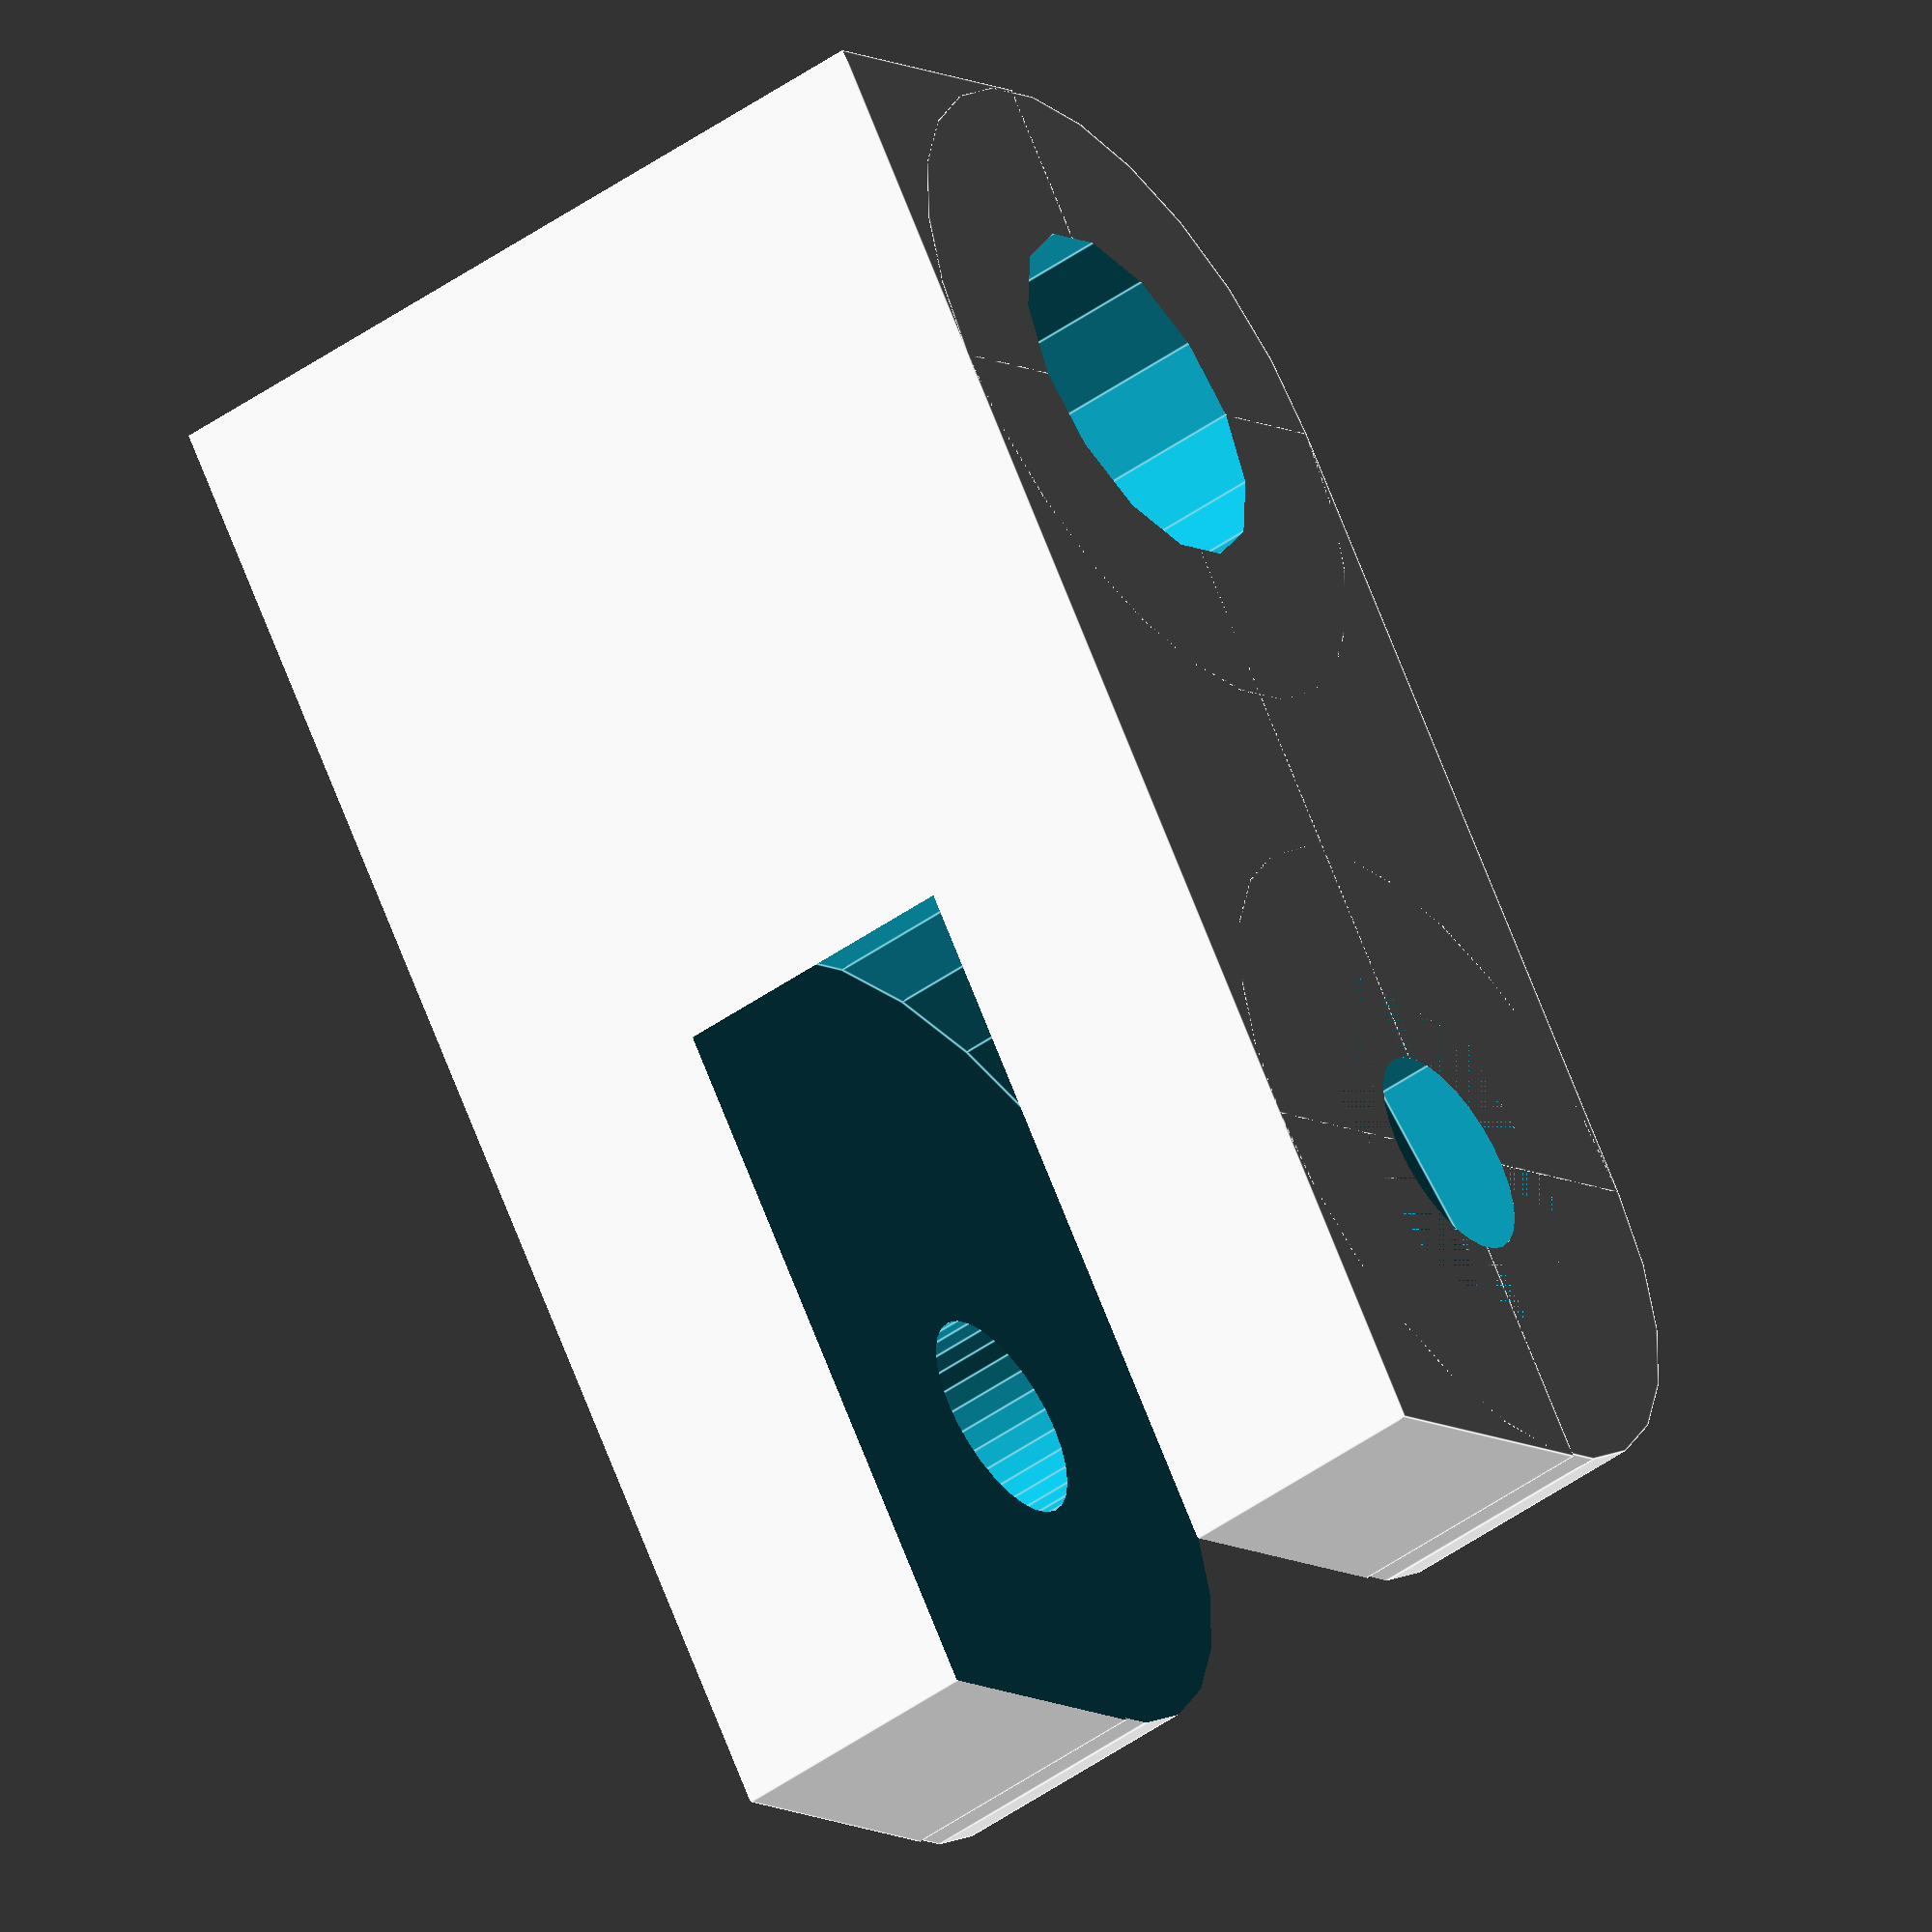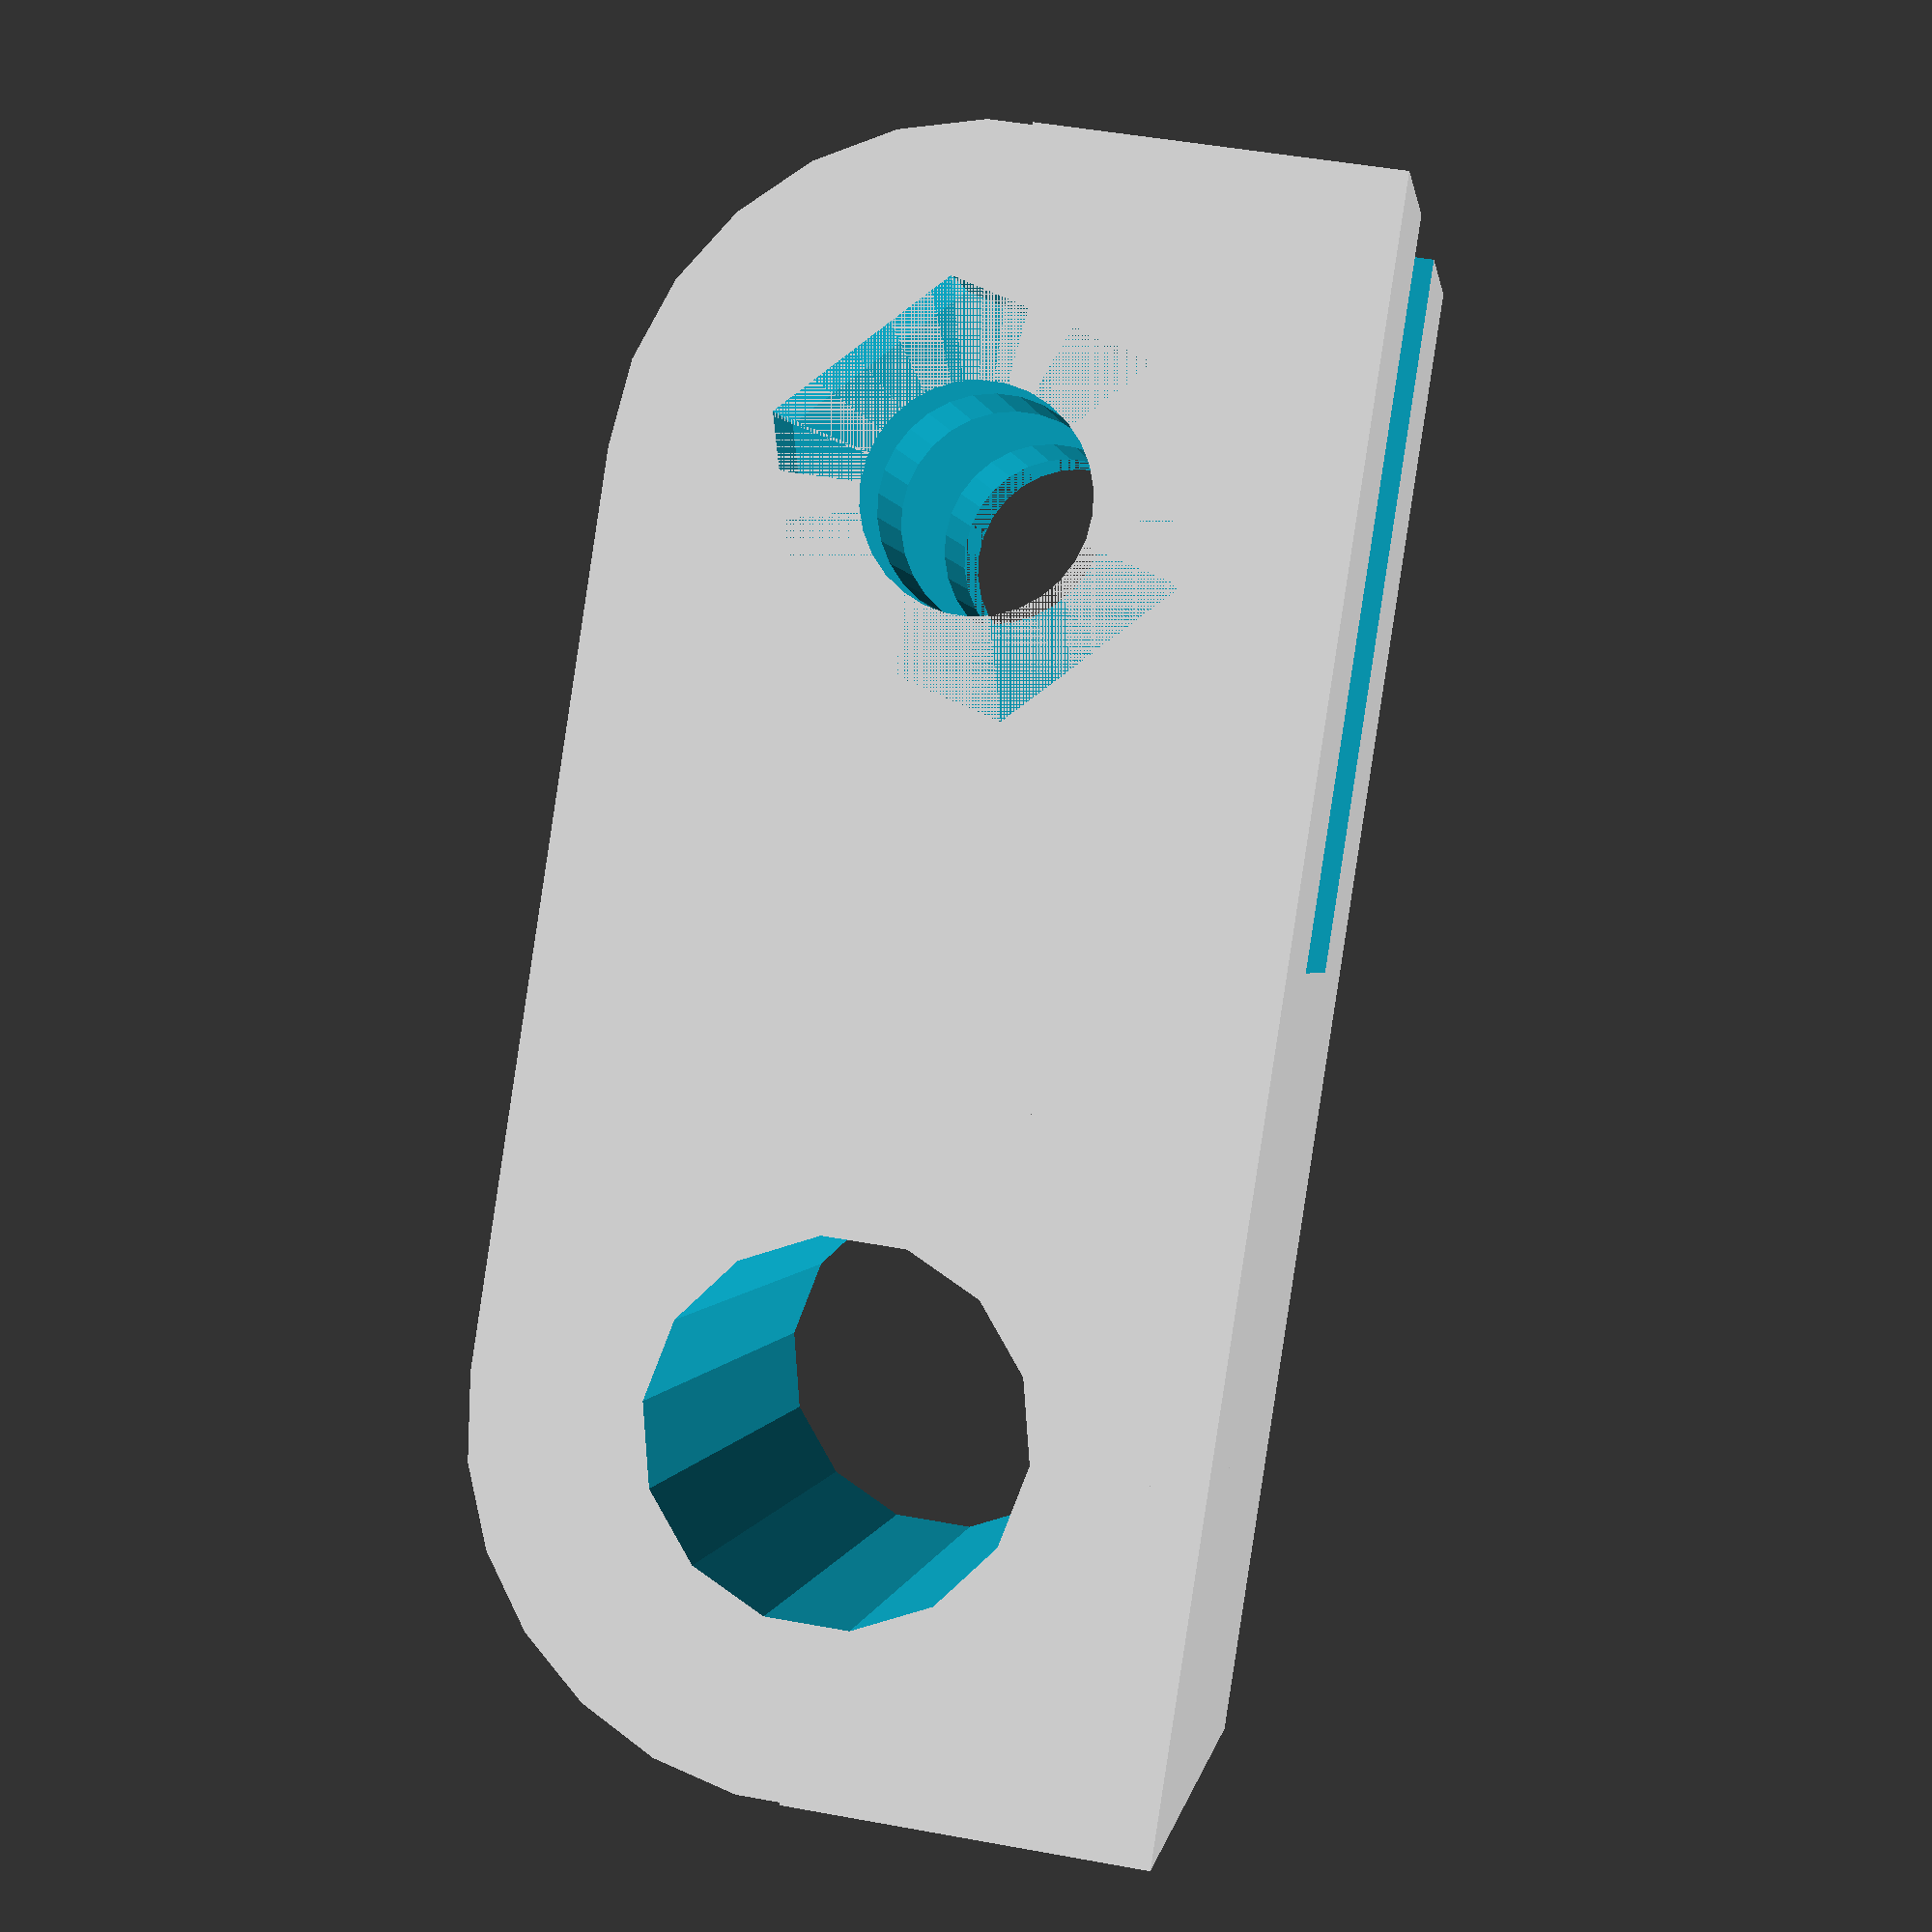
<openscad>

module y_idler_base(){
 translate(v = [0, 0, 0]) cylinder(h = 19, r=8);	
 translate(v = [0, 20, 0]) cylinder(h = 19, r=8);
 translate(v = [0, 10, 9.5]) cube(size = [16, 20, 19], center=true);
 translate(v = [-4, 10, 9.5]) cube(size = [8, 16+20, 19], center=true);
}

module y_idler_holes(){
 // M5   
 translate(v = [0, 0, -25]) cylinder(h = 50, r=2.5, $fn=30);	
 translate(v = [0, 0, 0]) rotate([0, 0, 45]) cylinder(h = 2.5, r=4.75, $fn=6);
 translate(v = [0, 0, 19-2.5]) rotate([0, 0, 45]) cylinder(h = 2.5, r=4.75, $fn=6);	
 translate(v = [0, 20, -1]) cylinder(h = 25, r=4.2);
 translate(v = [0, 0, 6]) cylinder(h = 7, r=12);
}

// Final part
module y_idler(){
 translate(v = [0, 0, 8]) rotate([0, -90, 0]) difference(){
  y_idler_base();
  y_idler_holes();
 }
}

y_idler();

</openscad>
<views>
elev=7.6 azim=24.4 roll=209.3 proj=o view=edges
elev=311.4 azim=132.1 roll=101.6 proj=p view=wireframe
</views>
